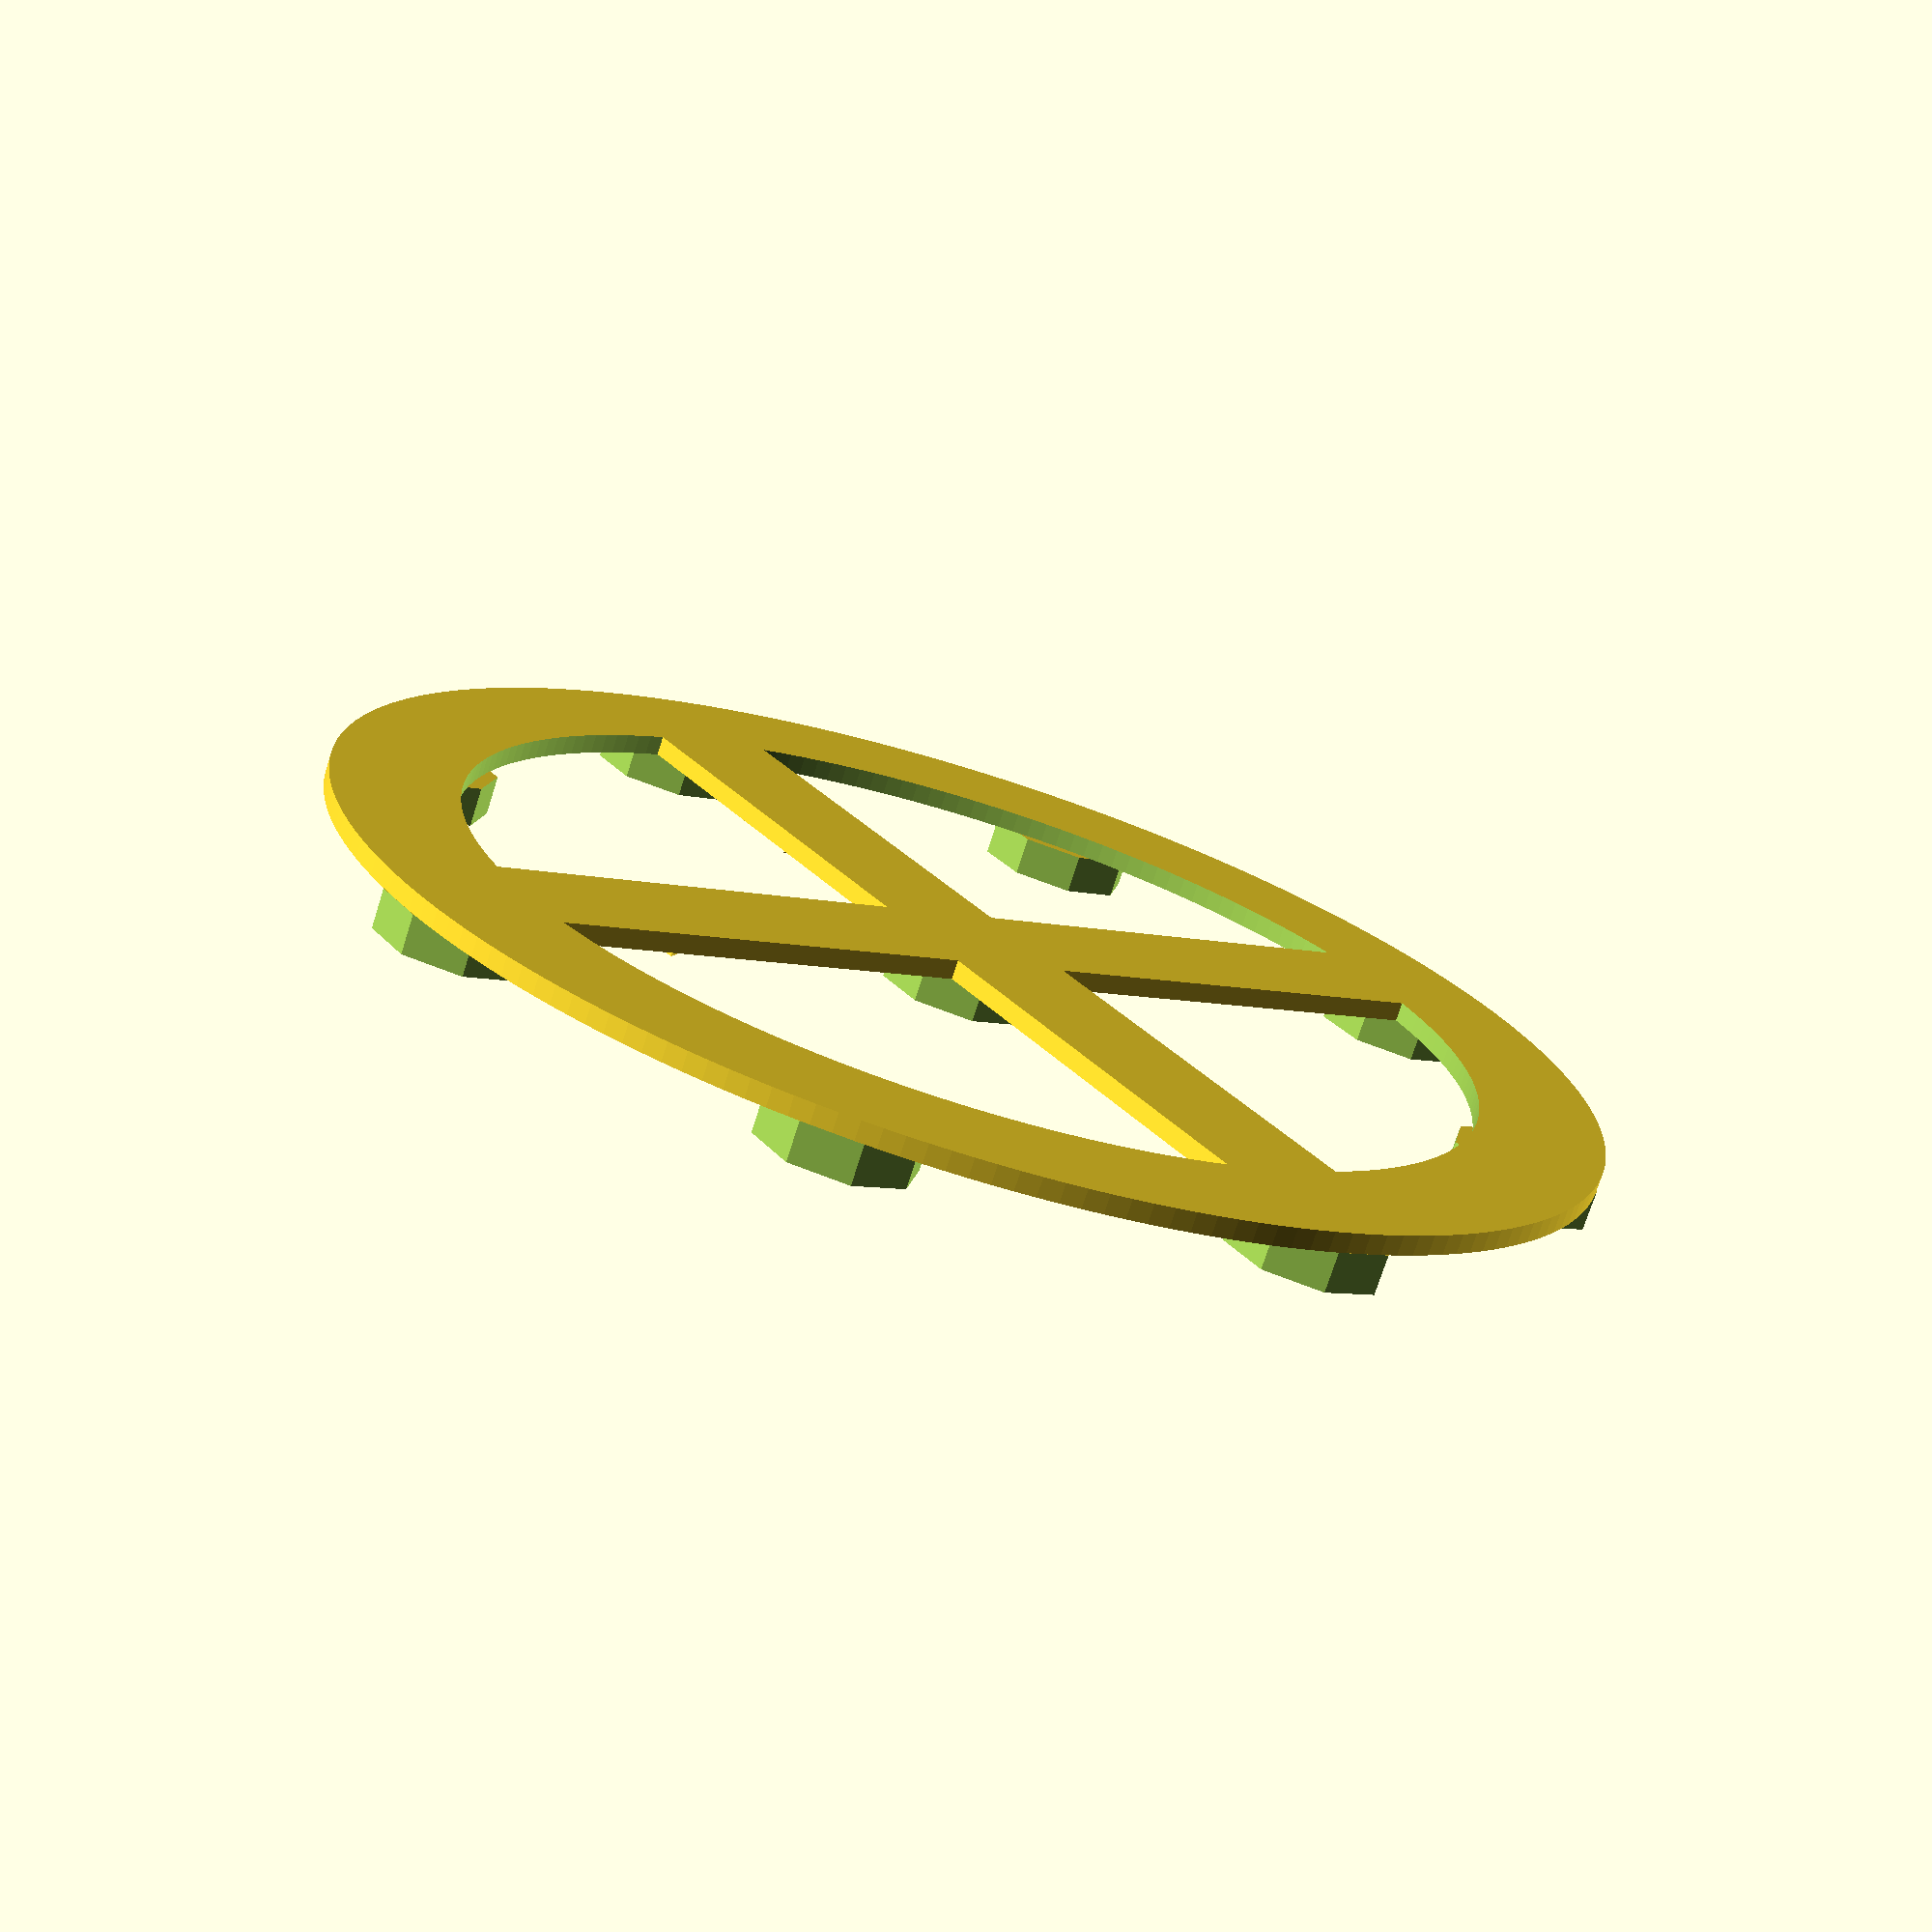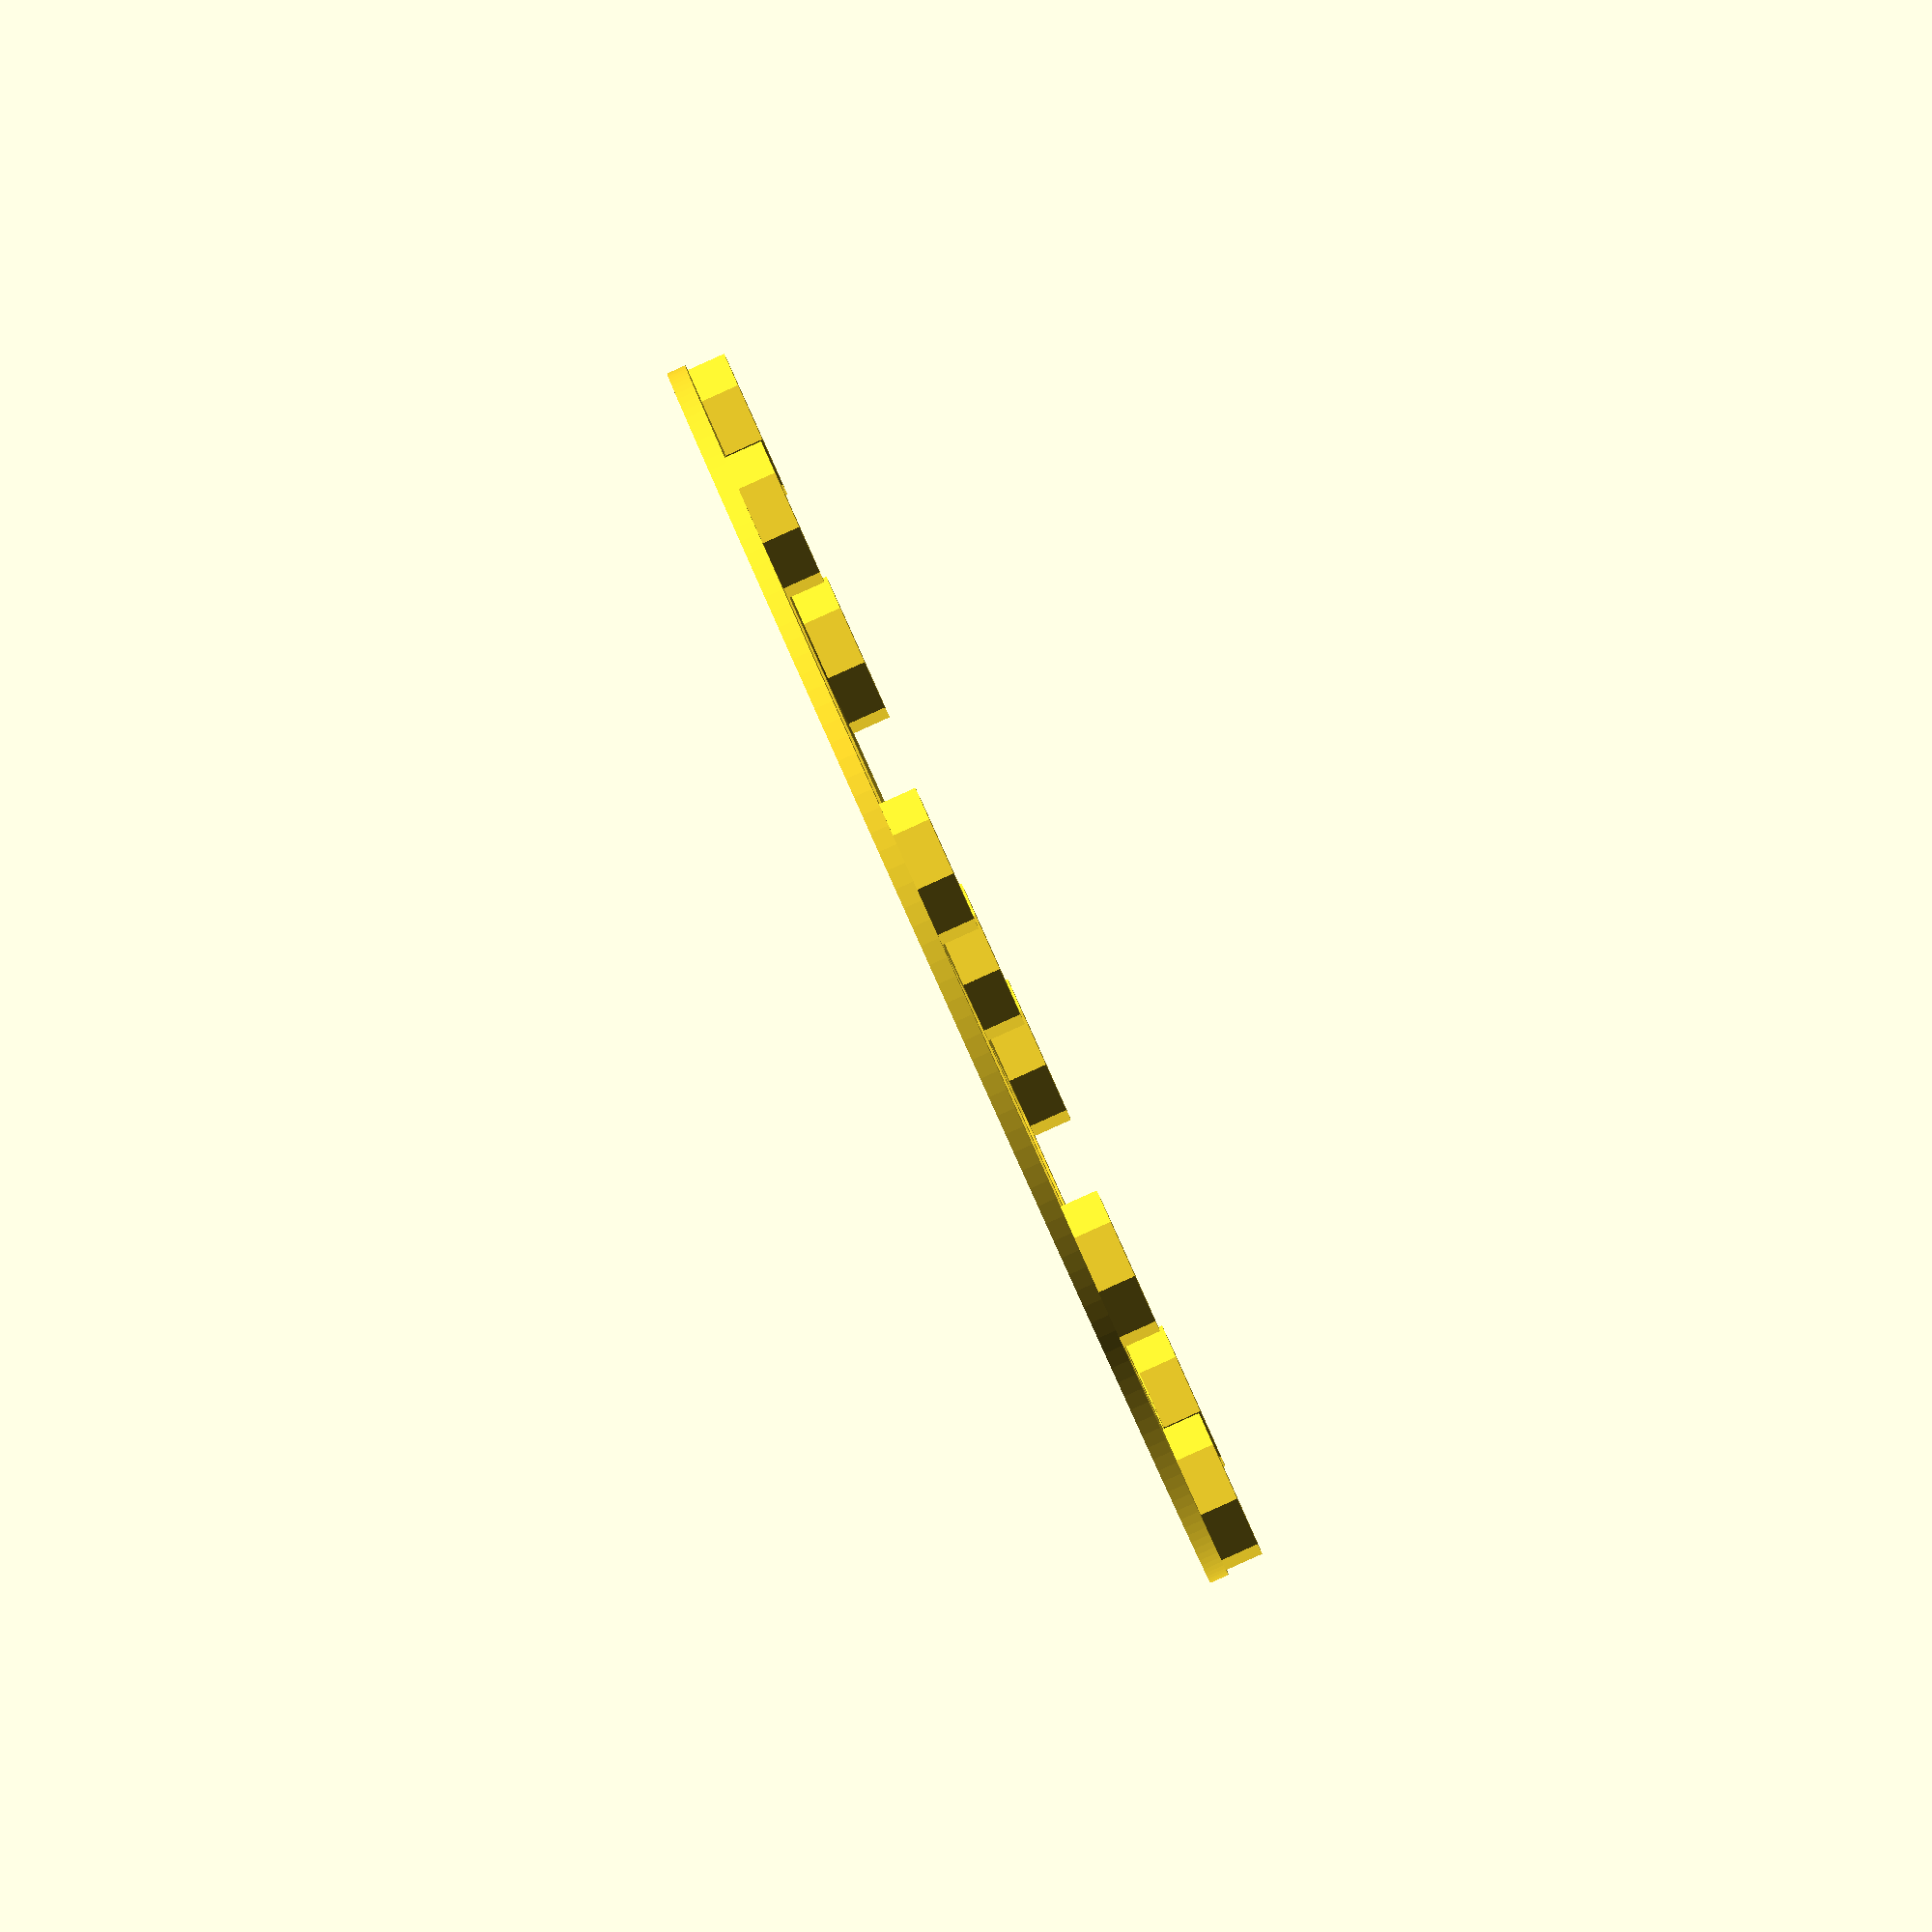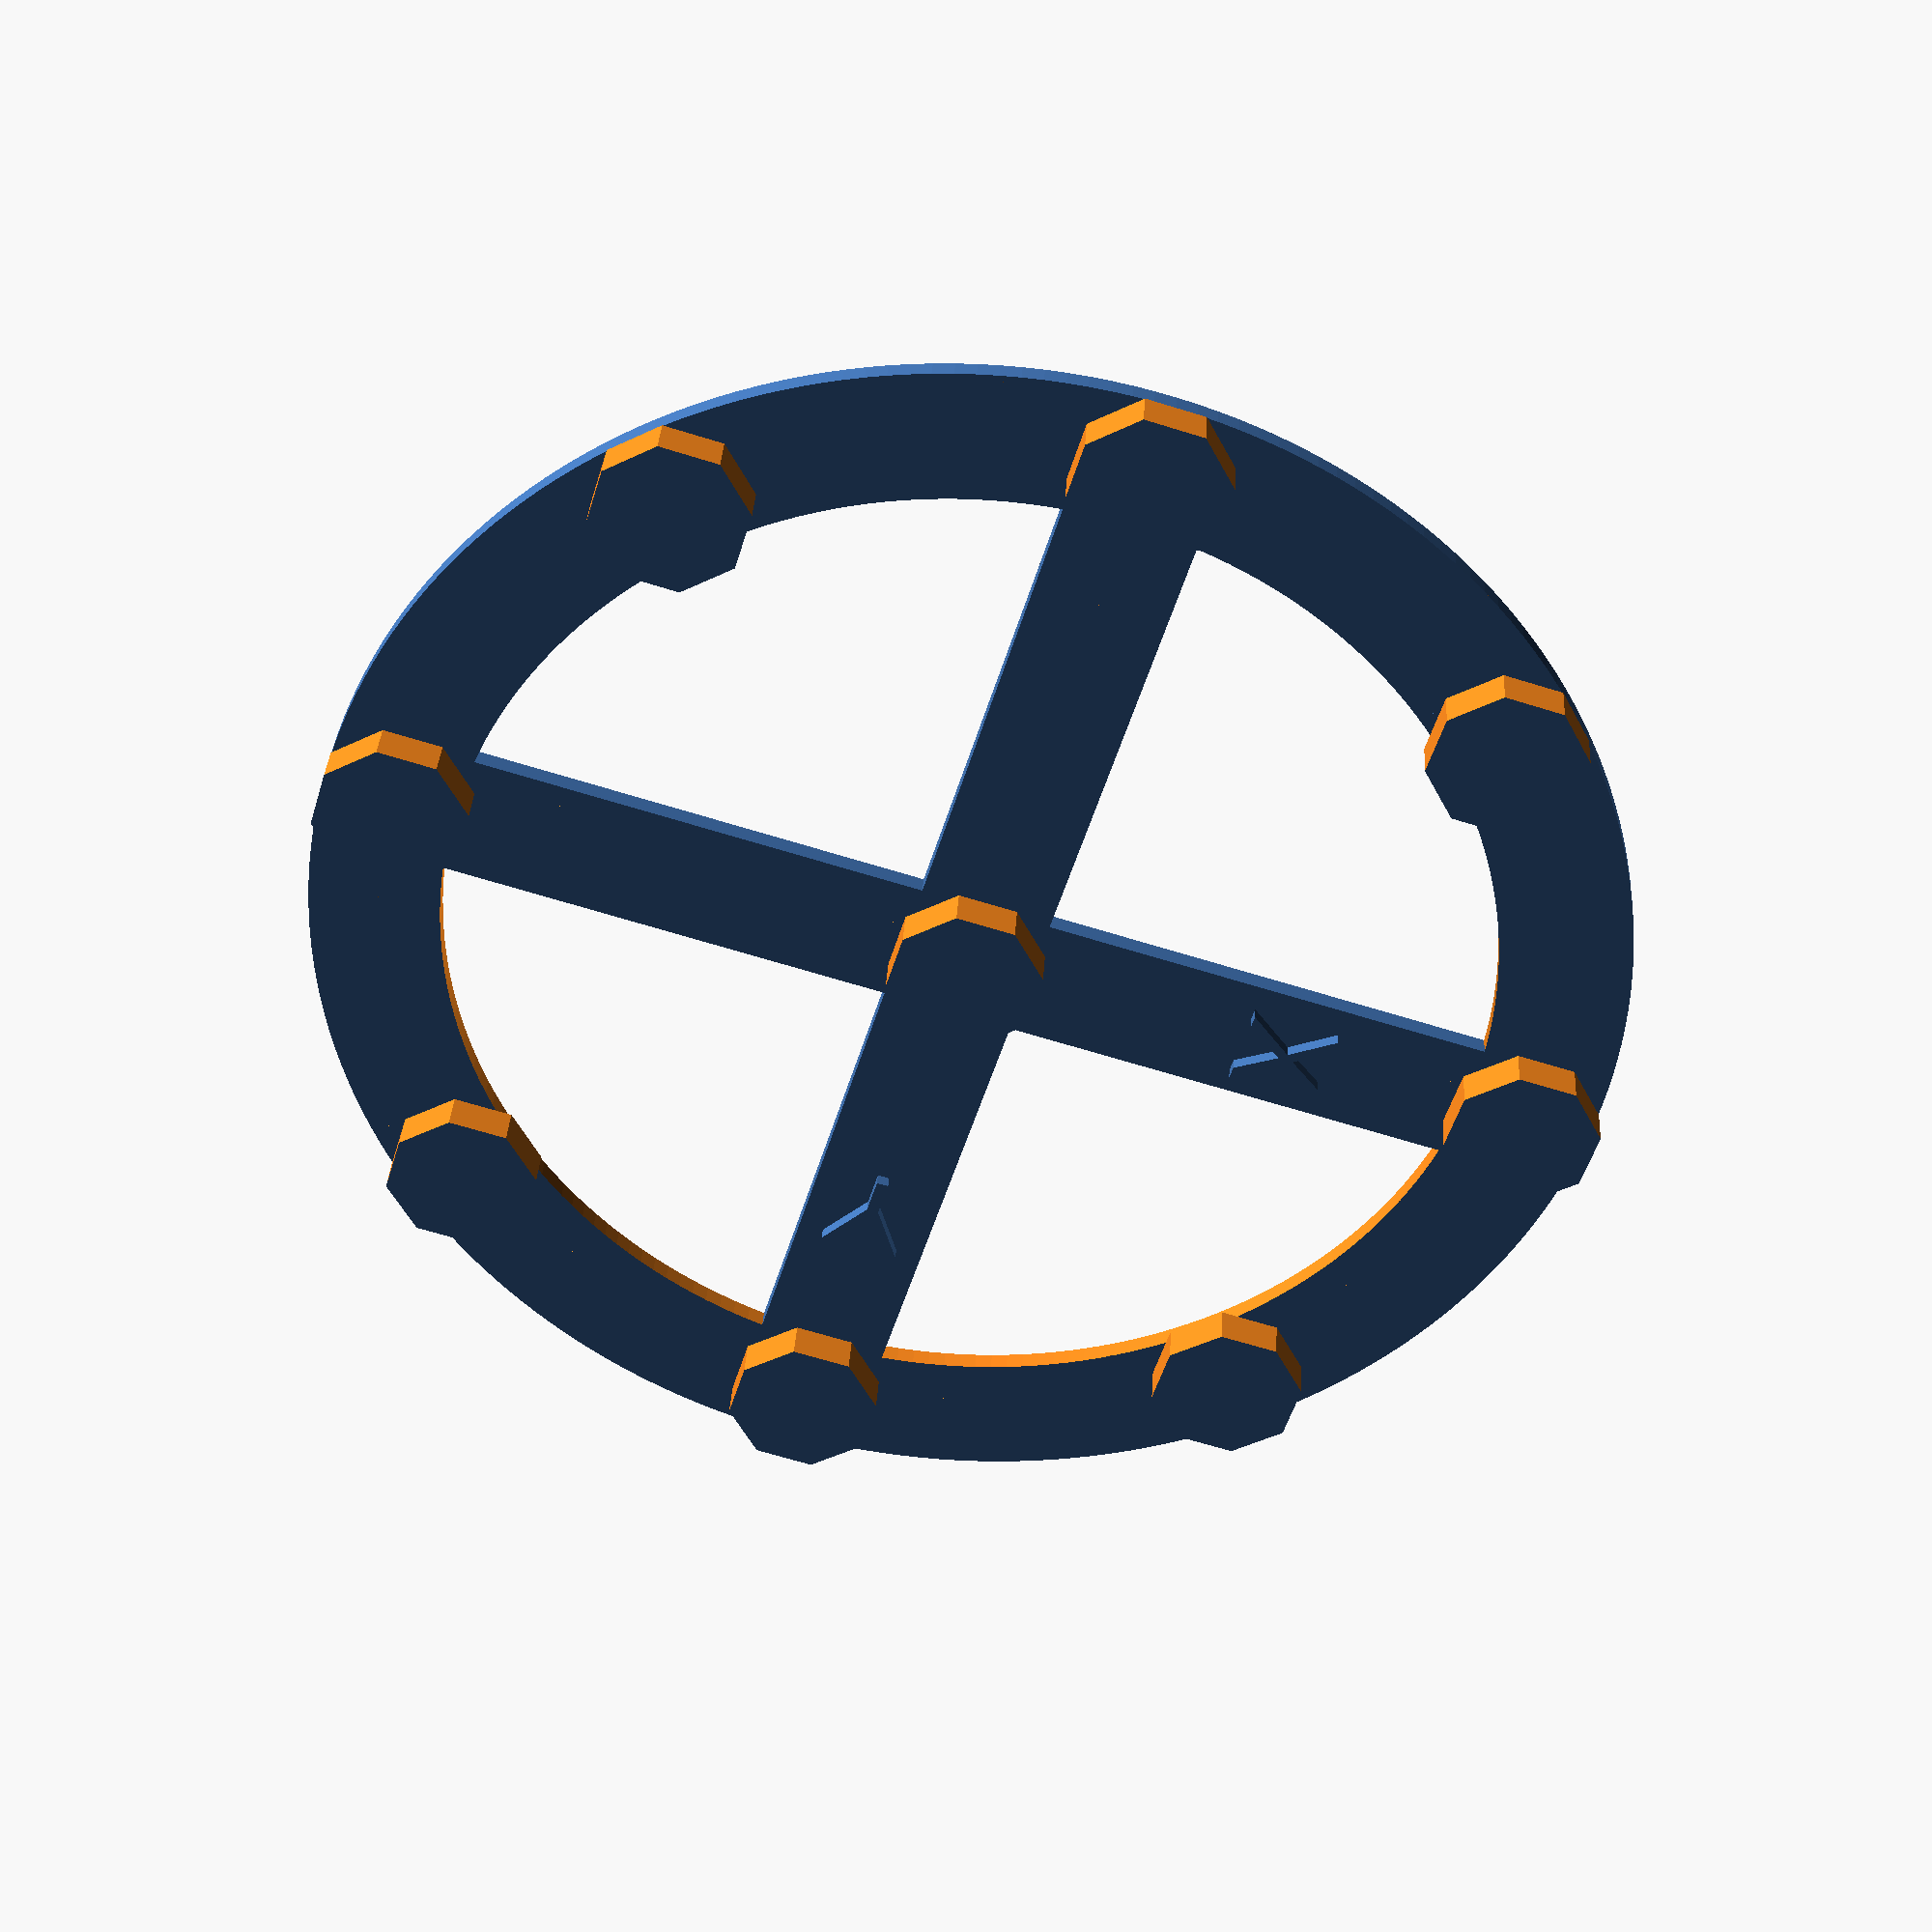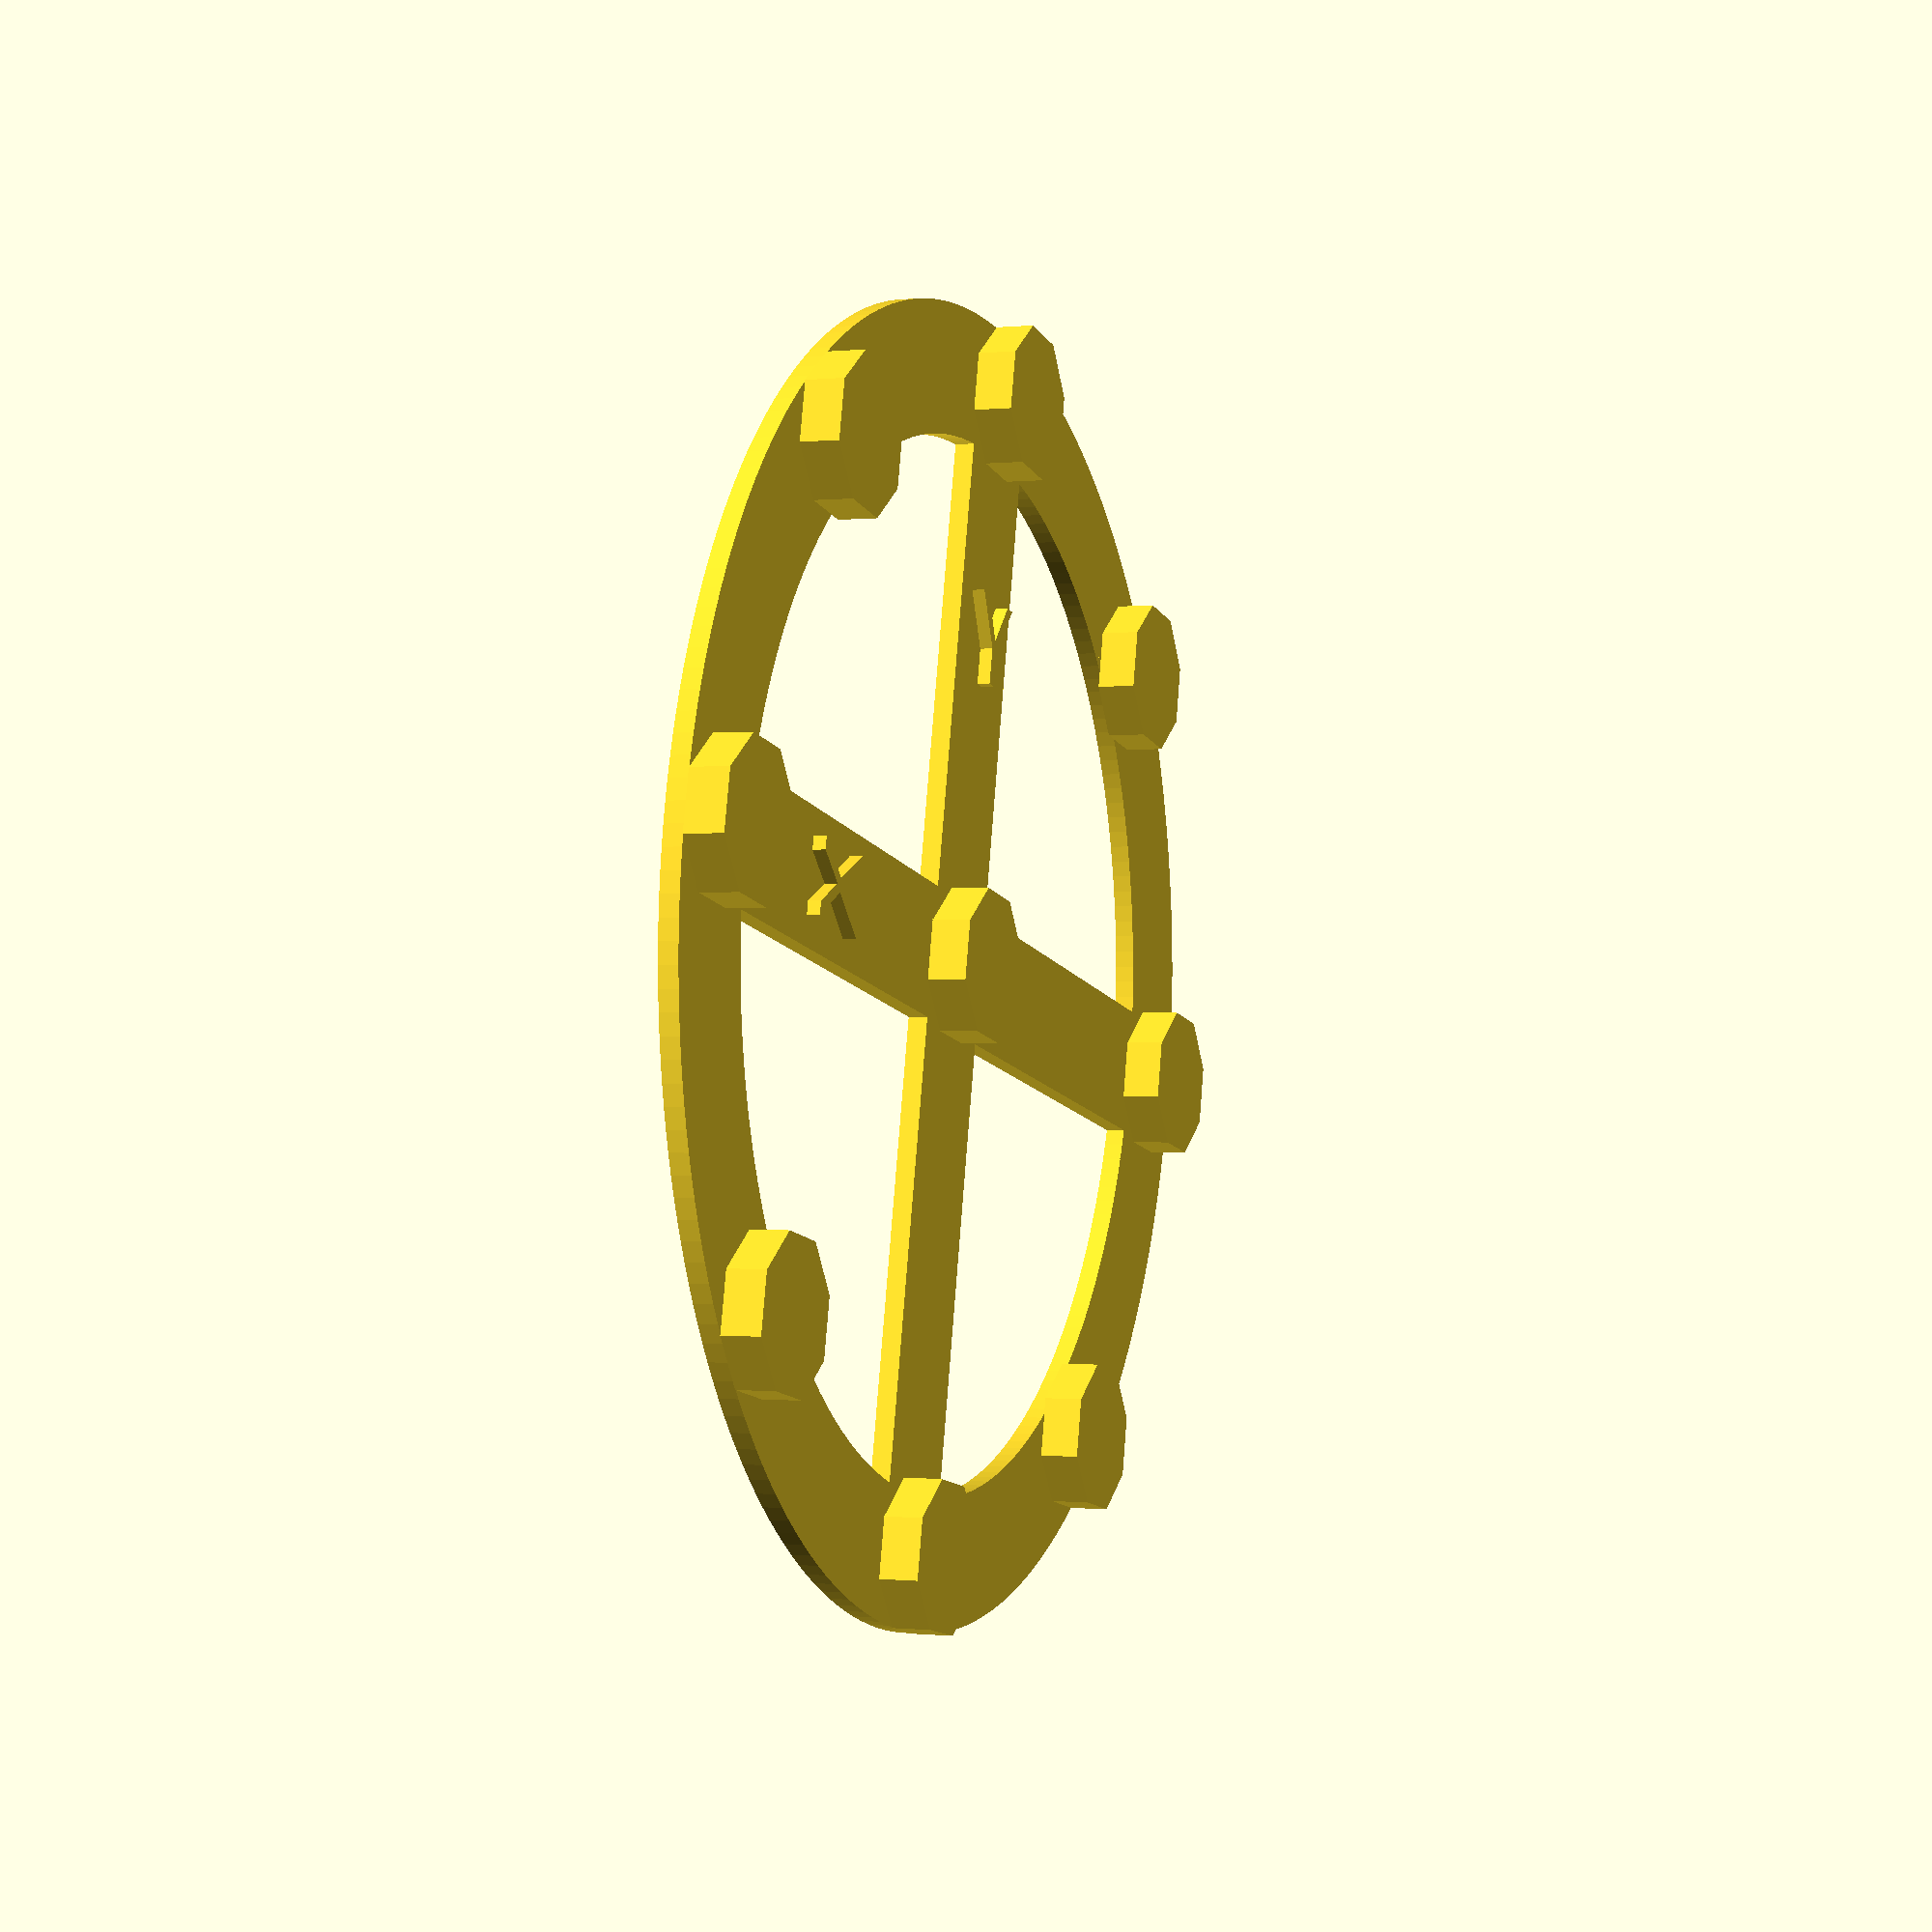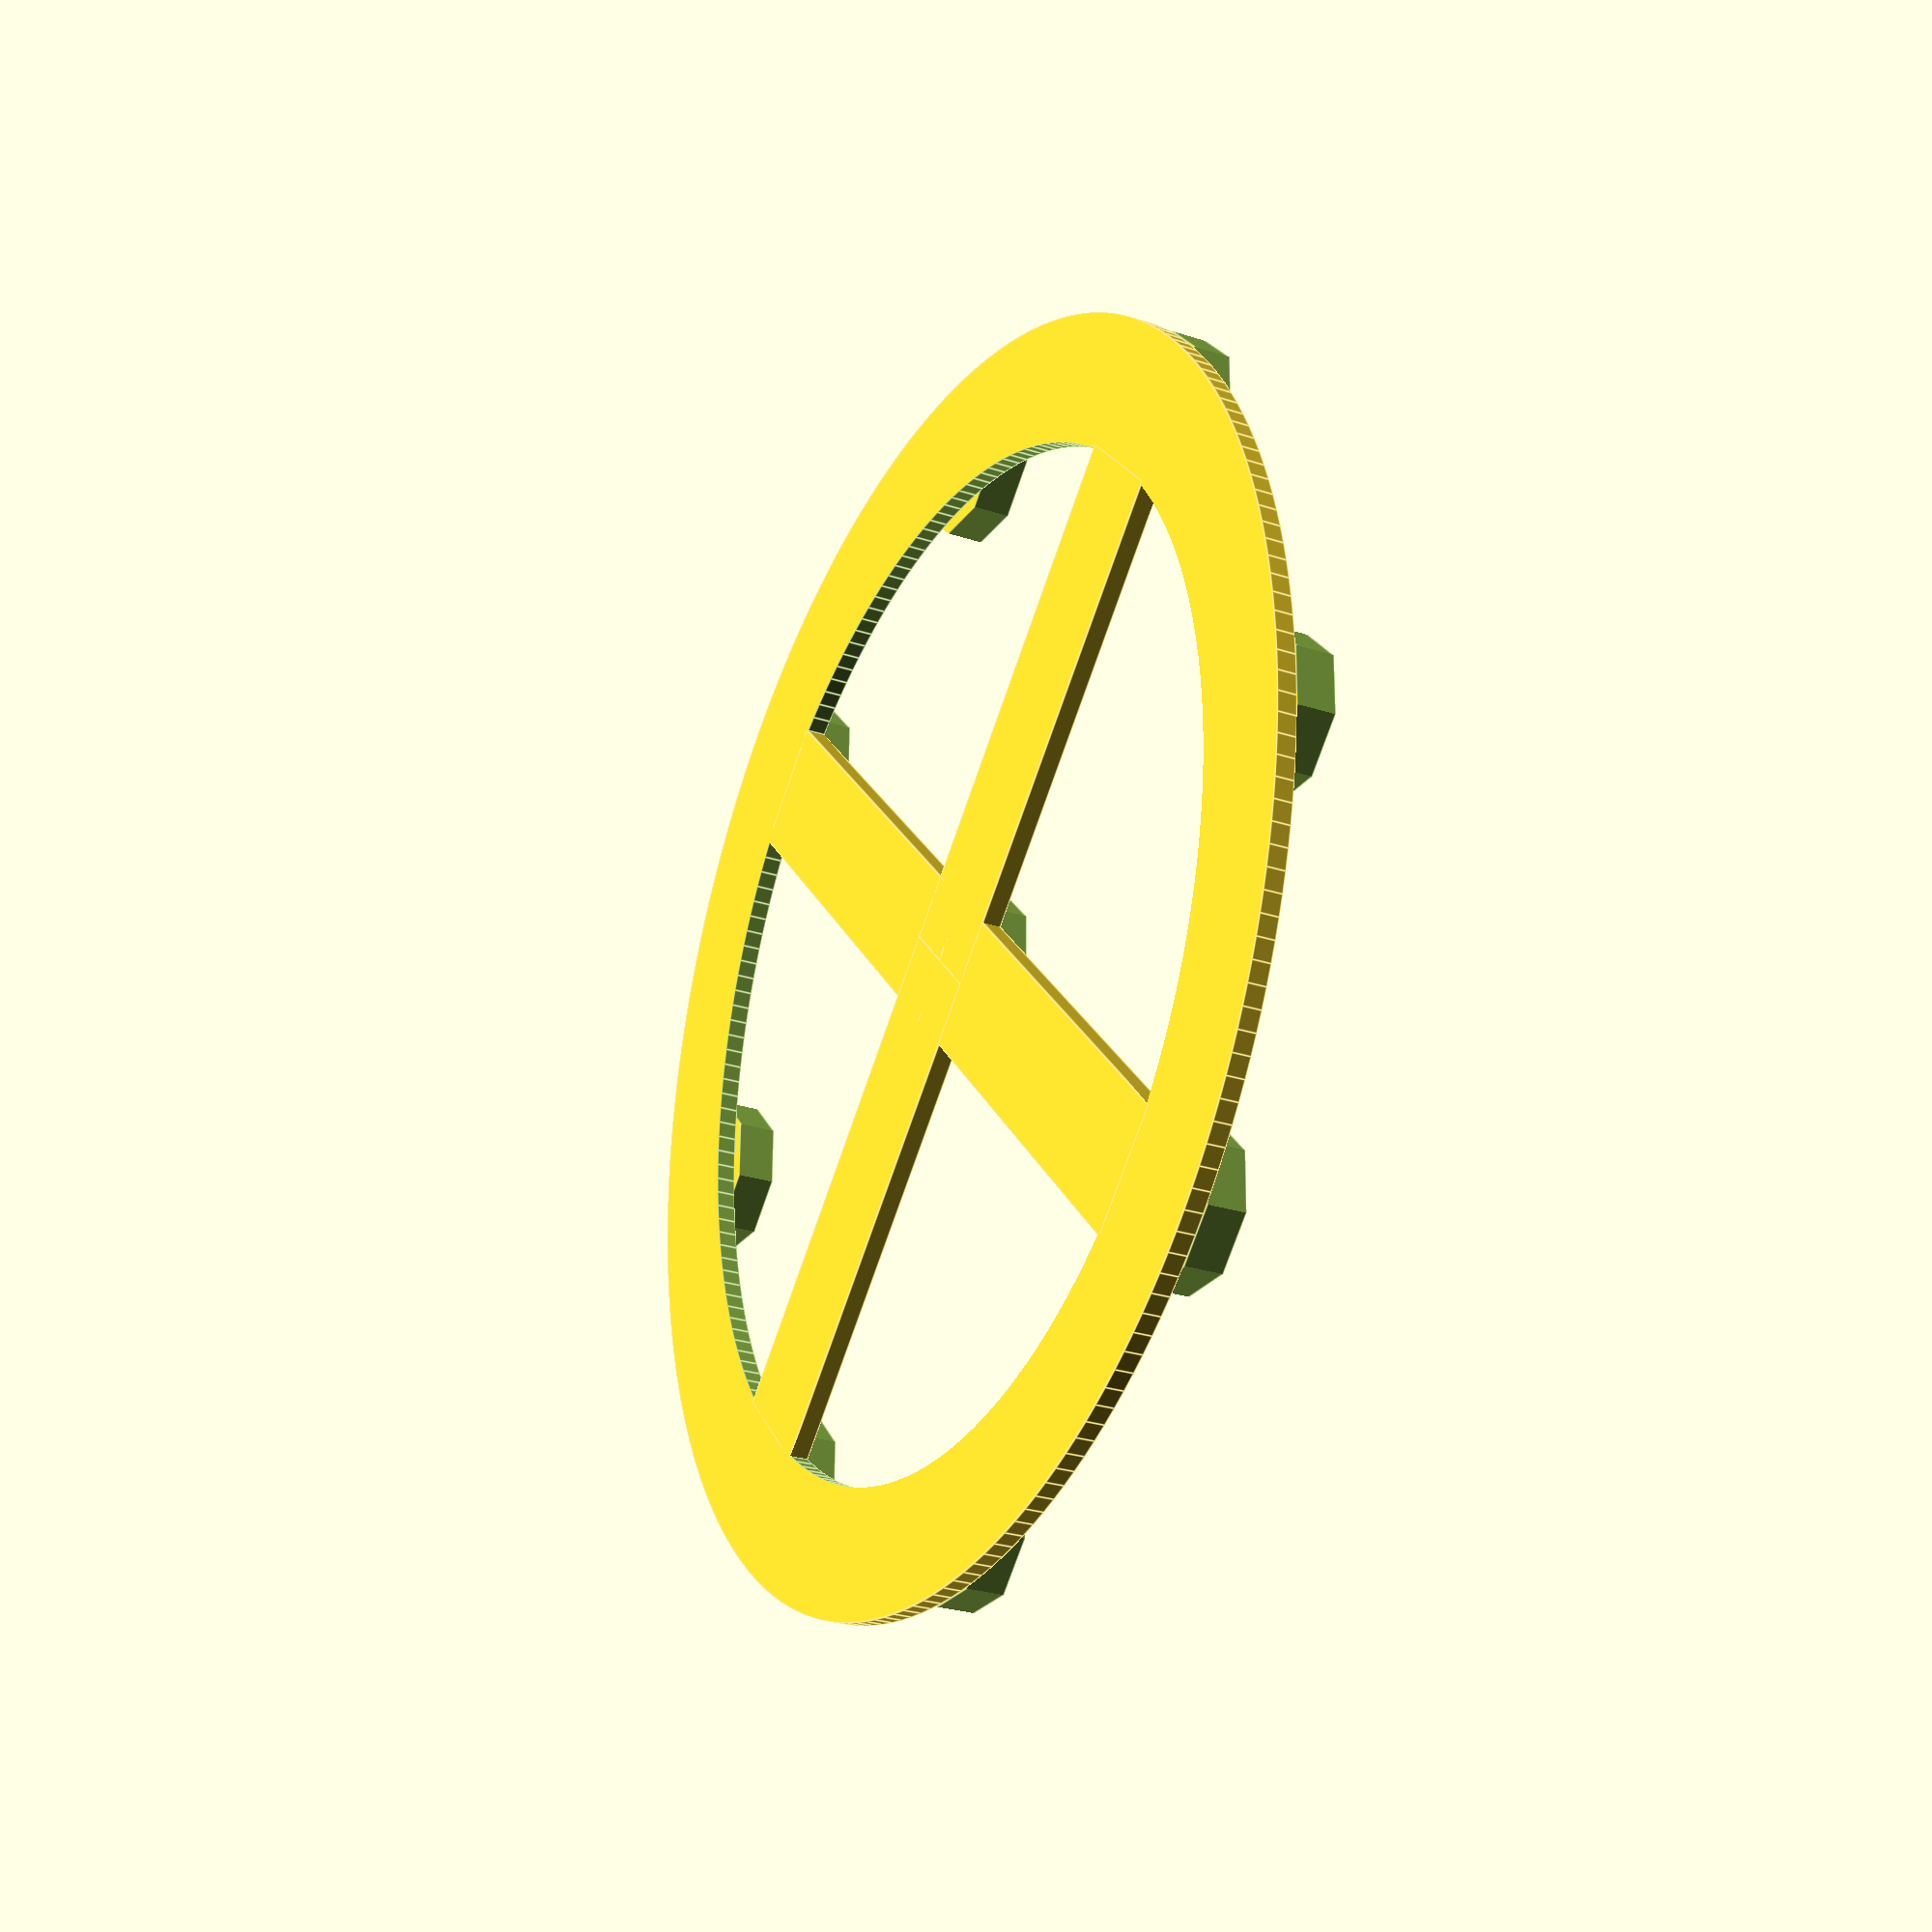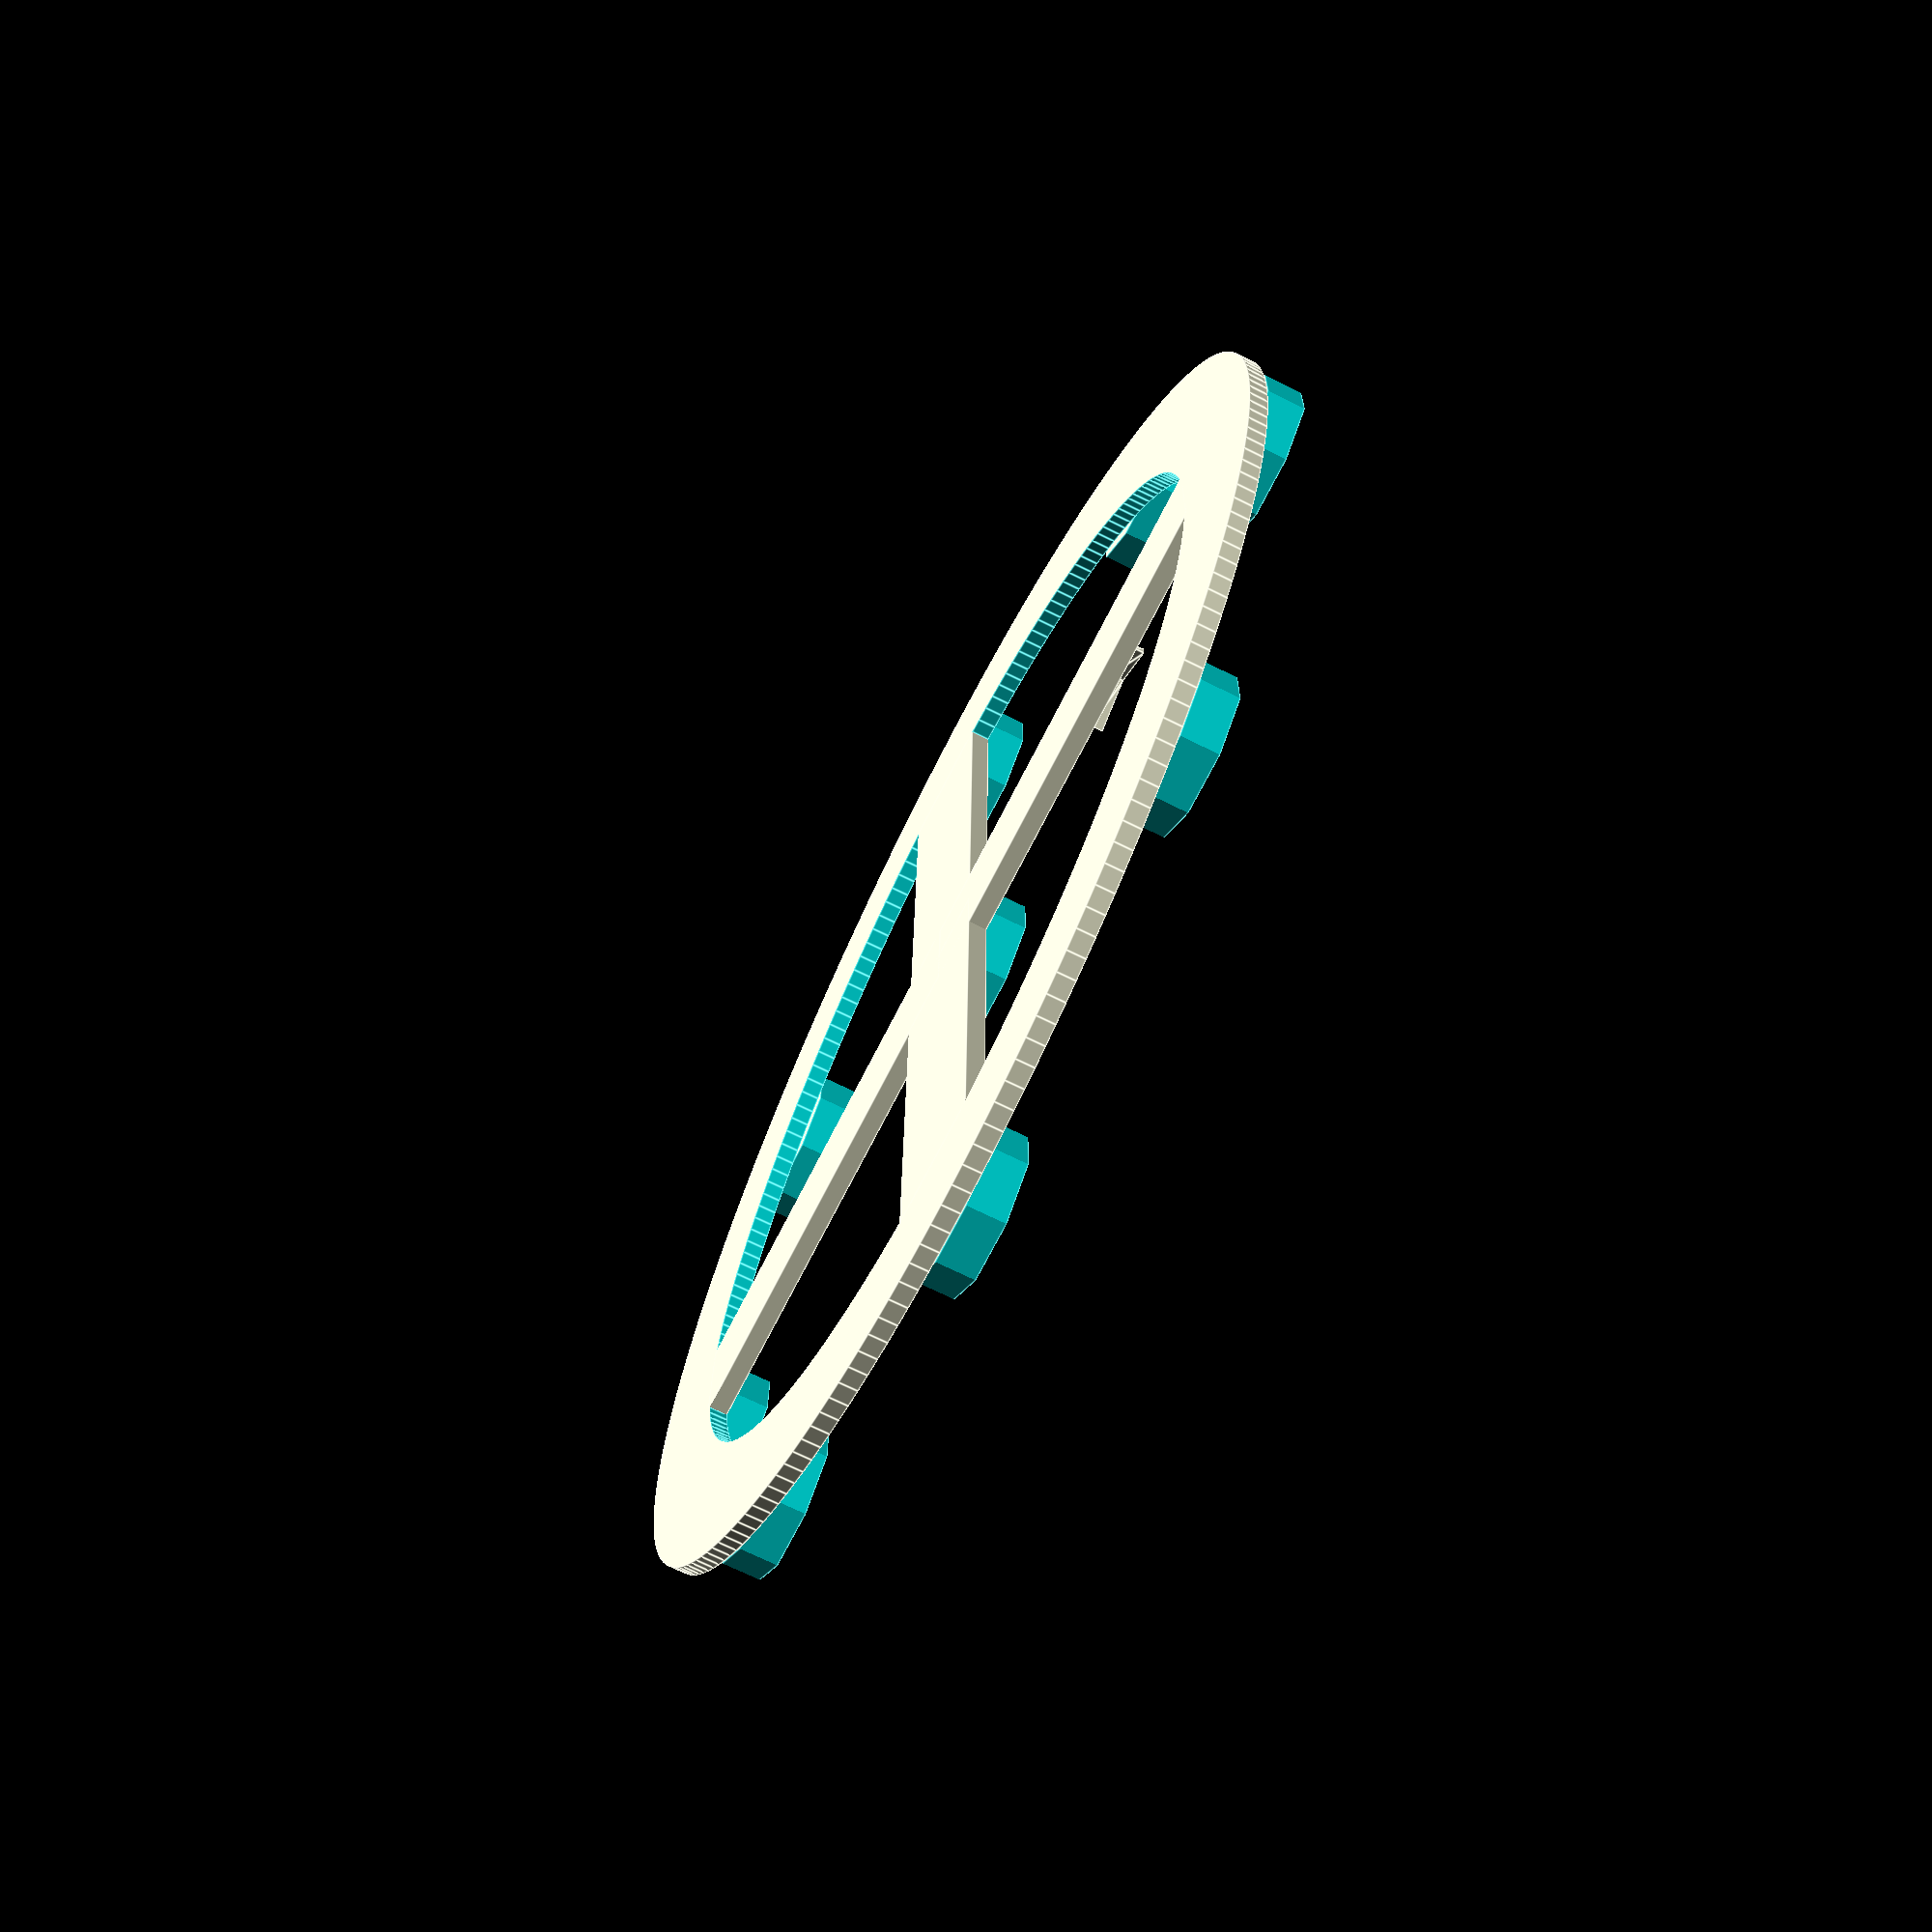
<openscad>
// Calibration object for delta sizing
//
// Generate STL using OpenSCAD:
//   openscad calibrate_size.scad -o calibrate_size.stl
$fn=200;

base_radius = 50;
base_height = 1.5;
base_width = 10
;
cylinder_height = 3;
cylinder_radius = 6;
cylinder_outer_dist = 44.5;
ridge_cut_radius = .5;

text_height = 1;
text_size = 7;
spoke_angles = [0, 45, 90, 135, 180, 225, 270, 315];
CUT=0.01;

// Circular ring around entire object (to help reduce warping)
module base_ring() {
    difference() {
        cylinder(h=base_height, r=base_radius);
        translate([0, 0, -CUT])
            cylinder(h=base_height + 2*CUT, r=base_radius-base_width);
    }
}

// The base ring plus the base spokes
module base() {
    base_ring();
    // Spokes
    for (angle=[0,90,180,270])
        rotate([0, 0, angle])
            translate([-base_width/2, -CUT, 0])
                cube([base_width, base_radius-base_width+2*CUT, base_height]);
}

// Cylinder that measurement ridges are cut out of
module measuring_cylinder() {
    cut_width = cylinder_radius;
    difference() {
        cylinder(h=cylinder_height+CUT, r=cylinder_radius, $fn=60);
        for (angle=spoke_angles)
            rotate([0, 0, angle])
                translate([-cut_width, cylinder_radius - ridge_cut_radius, -CUT])
                    cube([2*cut_width, cut_width, cylinder_height+3*CUT]);
    }
}

// All the measuring cylinders around the ring
module measuring_cylinders() {
    measuring_cylinder();
    for (angle=spoke_angles)
        rotate([0, 0, angle])
            translate([0, cylinder_outer_dist, 0])
                measuring_cylinder();
}

// Text writing
module write_text(angle, dist, msg) {
    text_offset = dist + 1 - text_size/2;
    rotate([0, 0, angle])
        translate([0, text_offset, base_height - CUT])
            linear_extrude(height=text_height + CUT)
                text(msg, size=text_size, halign="center");
}

// Final object with text descriptions
module calibration_object() {
    base();
    translate([0, 0, base_height-CUT])
        measuring_cylinders();
    write_text(90, cylinder_outer_dist - 20, "X");
    write_text(0, cylinder_outer_dist - 20, "Y");
}

calibration_object();

</openscad>
<views>
elev=73.0 azim=124.1 roll=162.4 proj=p view=wireframe
elev=89.3 azim=191.0 roll=294.2 proj=o view=solid
elev=144.6 azim=17.0 roll=176.5 proj=p view=solid
elev=0.4 azim=12.3 roll=291.4 proj=p view=wireframe
elev=206.9 azim=224.1 roll=297.2 proj=p view=edges
elev=69.8 azim=359.1 roll=243.5 proj=p view=edges
</views>
